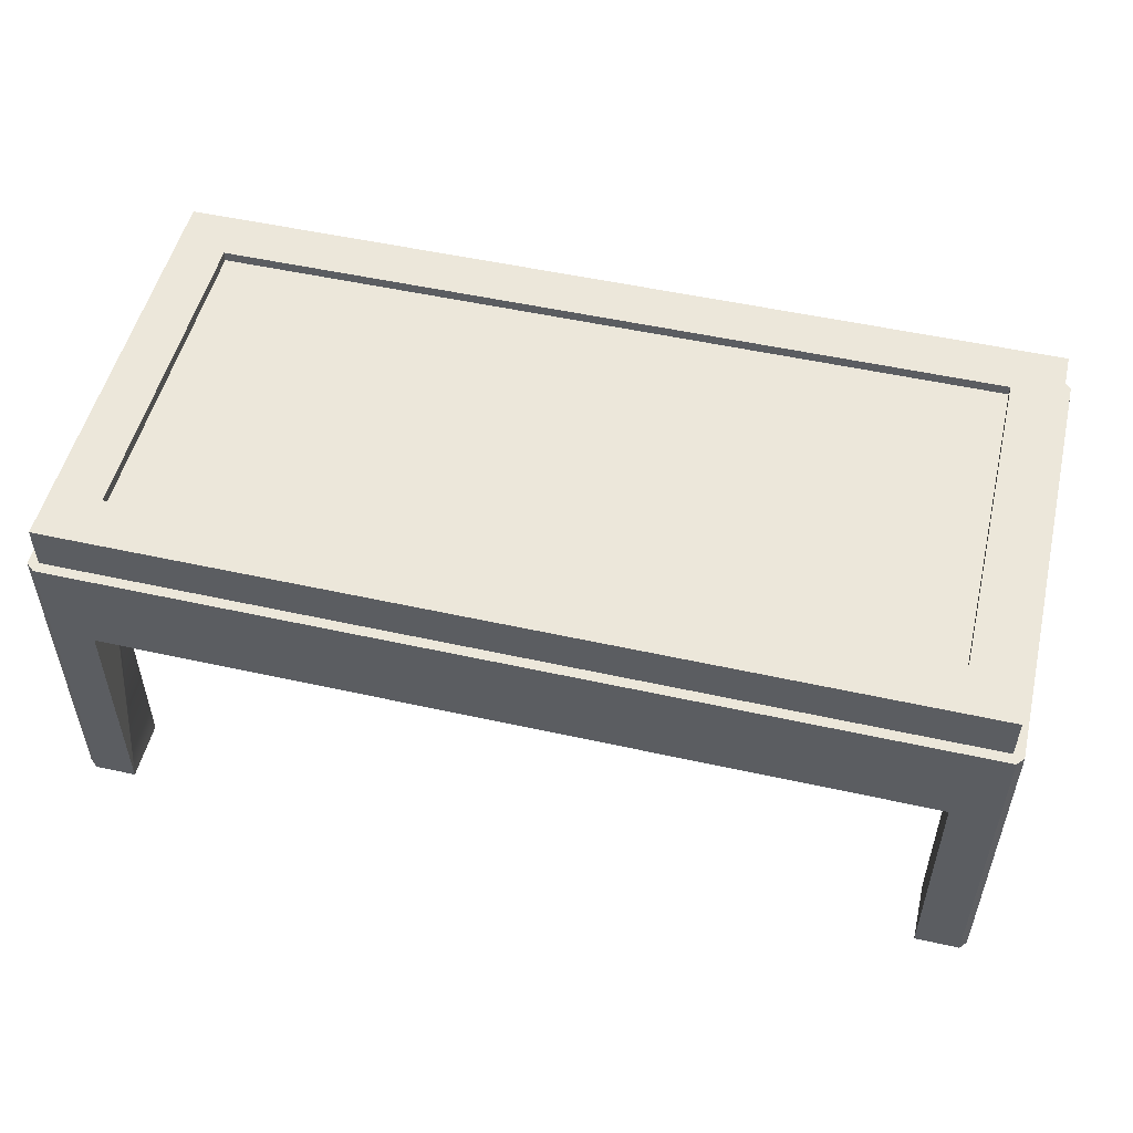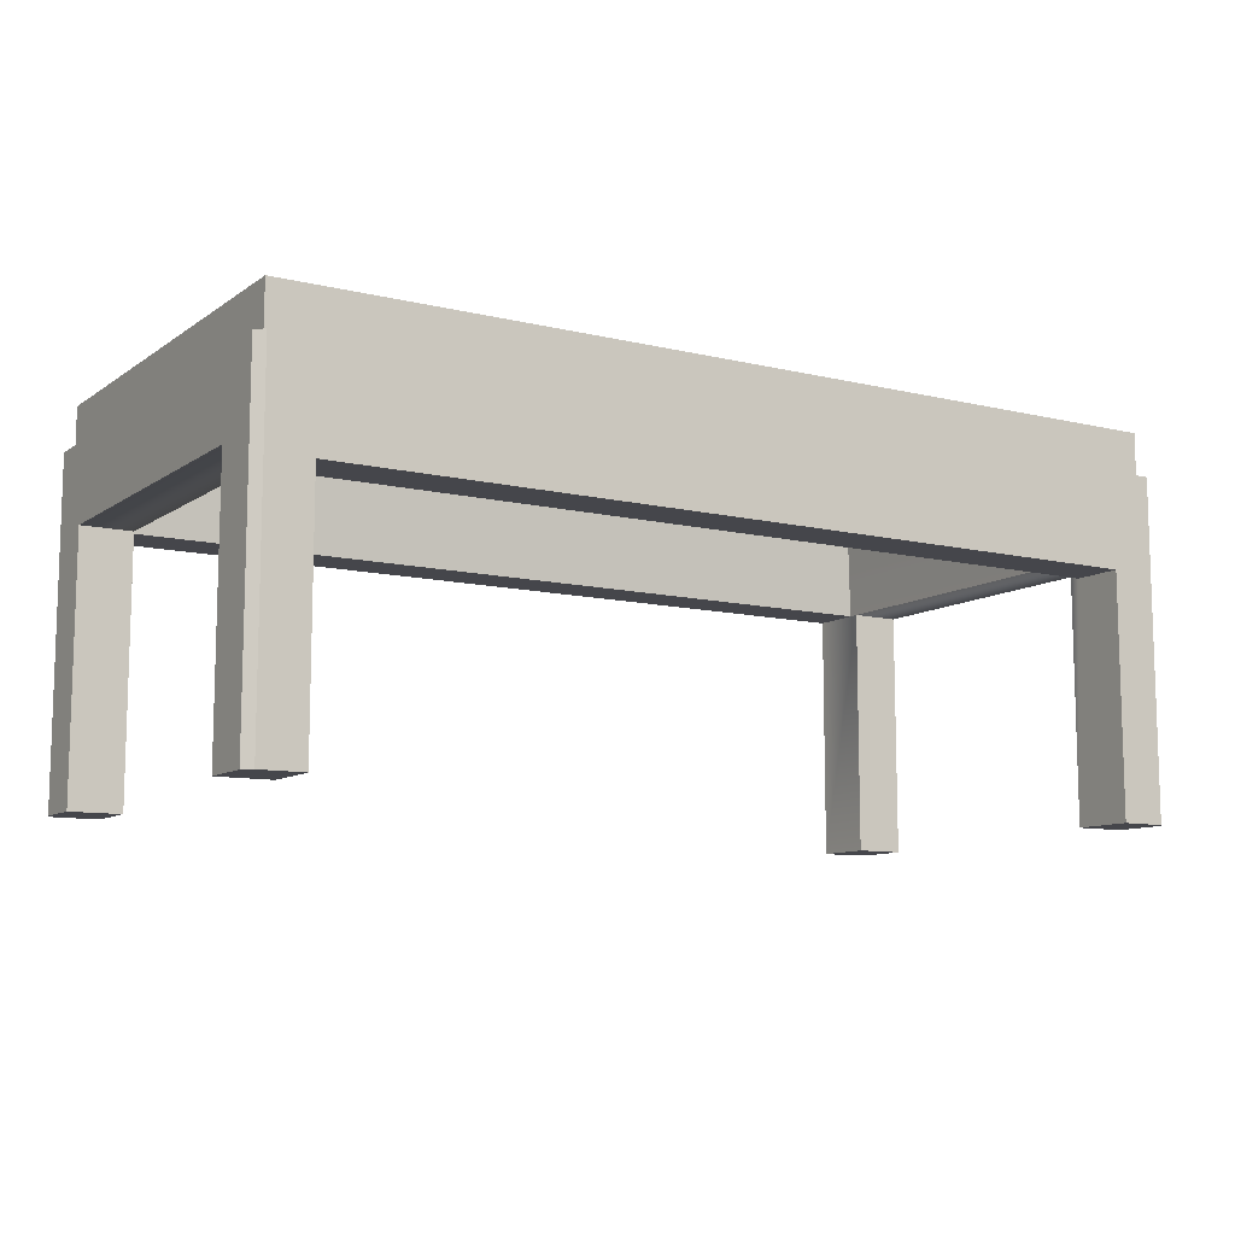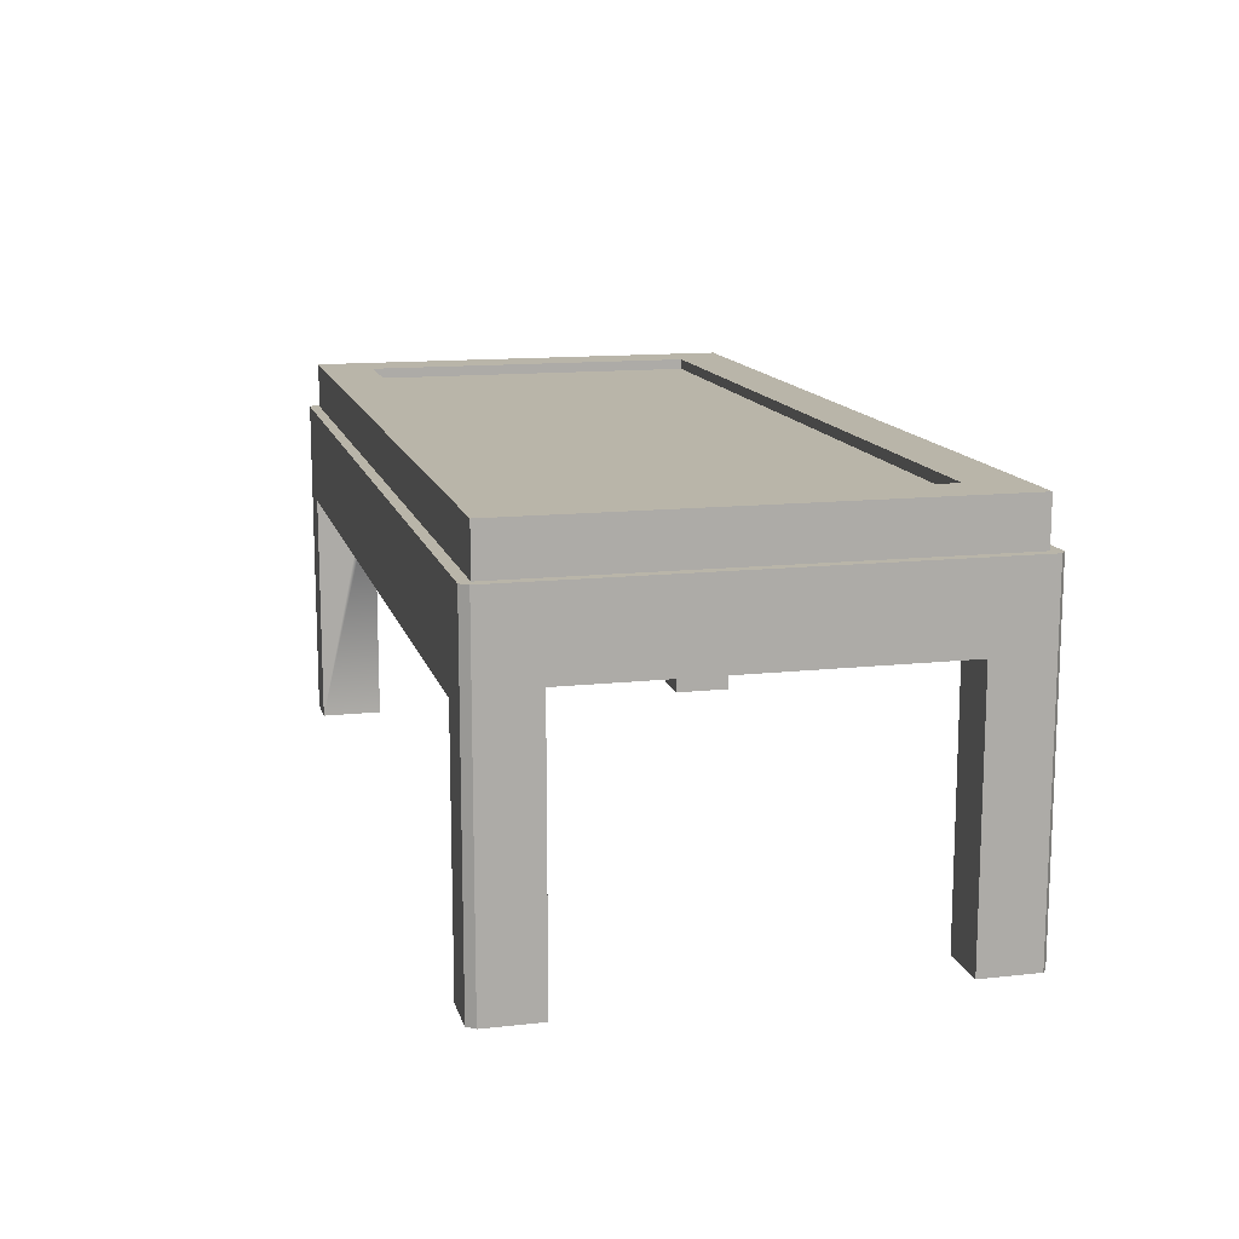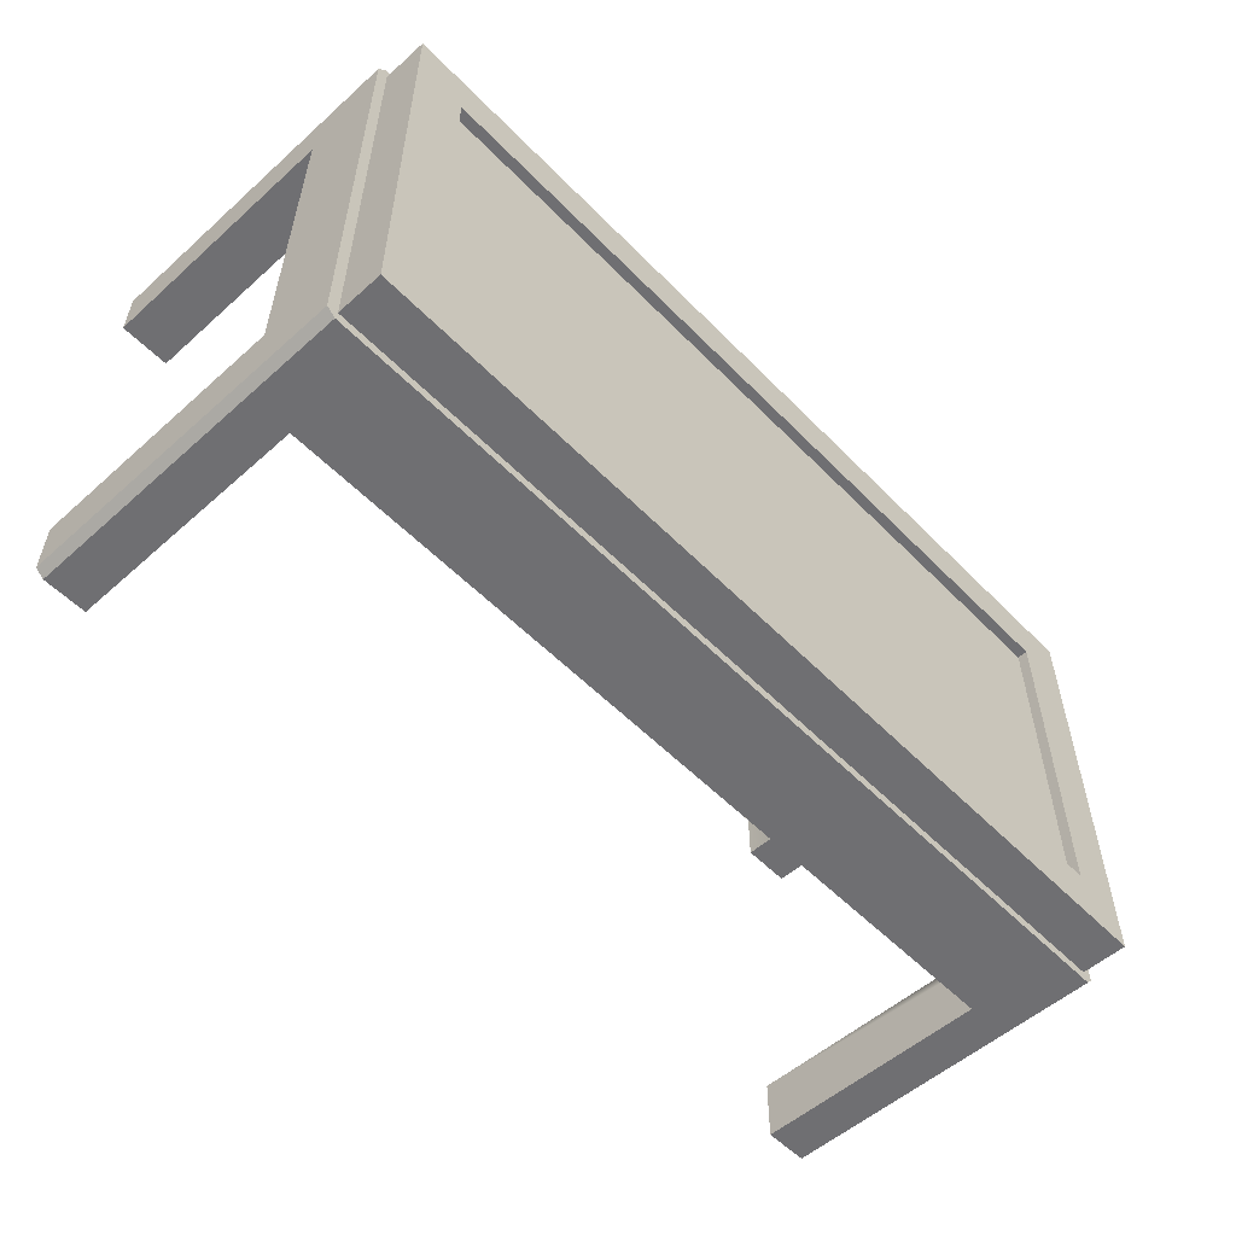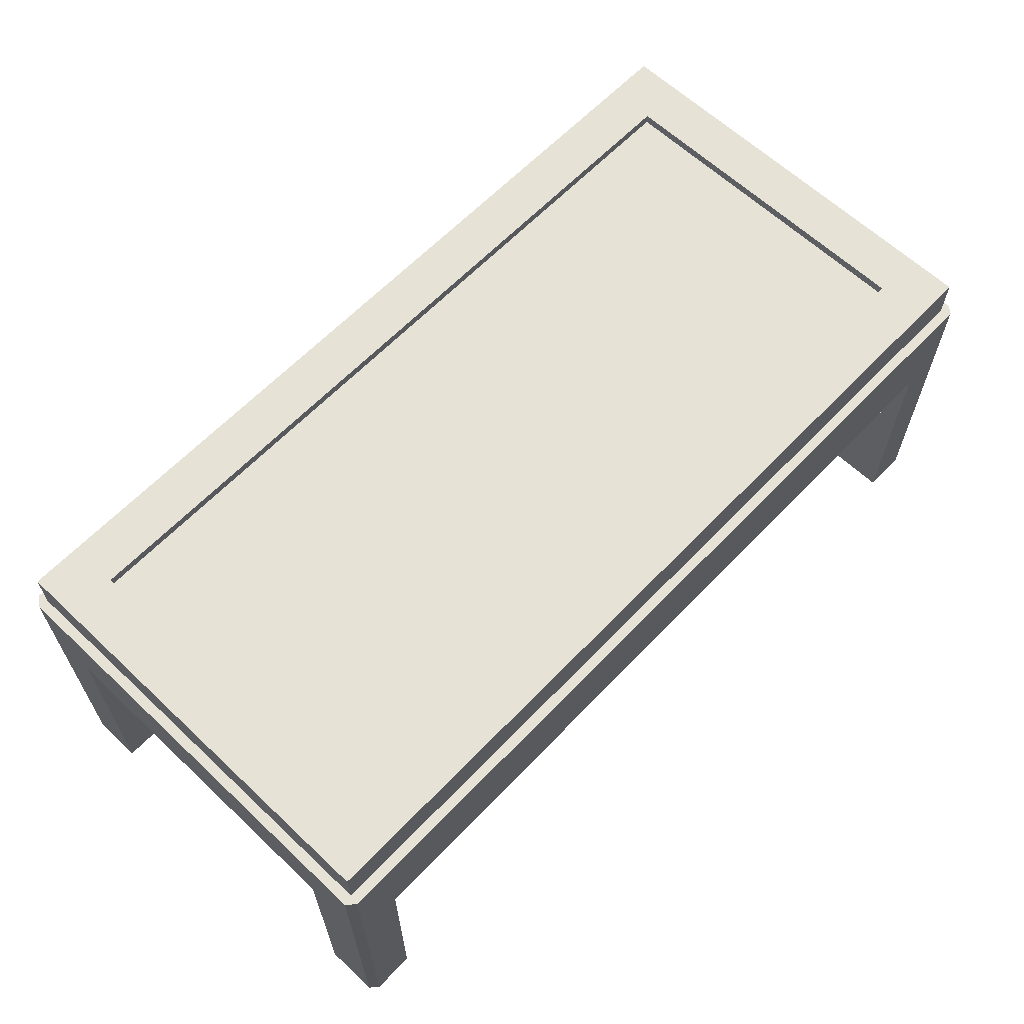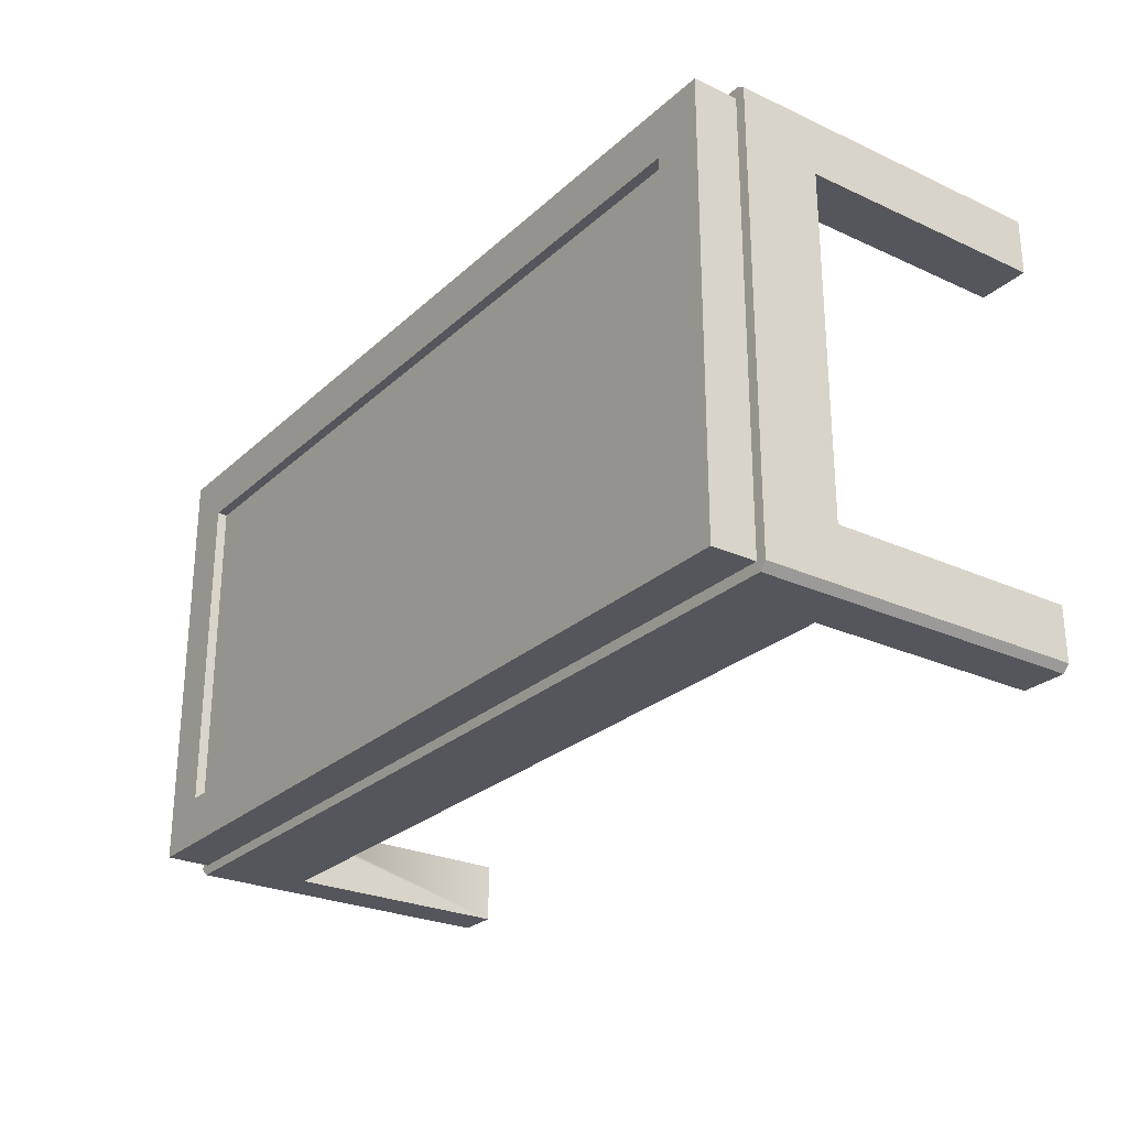
<metadata>
{"format":"obj","ext":"obj","renderer":"f3d","projection":"perspective","resolution":1024,"background":"white","views":[{"elev":51.9,"azim":-166.5,"up":"+Y"},{"elev":-10.1,"azim":148.4,"up":"+Y"},{"elev":13.4,"azim":-104.0,"up":"+Y"},{"elev":-54.7,"azim":133.2,"up":"+Z"},{"elev":62.9,"azim":133.6,"up":"+Y"},{"elev":-26.3,"azim":-125.8,"up":"+Z"}]}
</metadata>
<code>
v 0.4024 0.04672 0.1661
v 0.4024 0.04672 -0.151
v 0.4024 0.04672 0.1568
v 0.4024 0.04672 -0.1603
v 0.449 0.04672 0.1568
v 0.4024 0.04672 0.2127
v 0.3931 0.1493 0.1568
v 0.4024 0.03075 -0.1603
v 0.449 0.04672 -0.151
v 0.4024 -0.1864 0.1568
v -0.3437 0.04672 0.1661
v -0.3344 0.1493 0.1568
v 0.3931 0.1493 -0.151
v 0.4024 -0.1864 -0.2069
v -0.3437 0.04672 -0.1603
v 0.449 -0.1864 -0.151
v 0.449 0.1175 -0.2002
v 0.449 -0.1864 0.1568
v 0.4024 -0.1864 0.2127
v -0.3437 0.04672 0.2127
v 0.3931 0.1586 0.1568
v -0.3344 0.1493 -0.151
v 0.4024 -0.1864 -0.151
v 0.4024 0.03075 -0.2069
v -0.3437 0.03075 -0.1603
v 0.449 0.1175 0.2039
v 0.449 -0.1864 0.2039
v 0.4419 -0.1864 0.2127
v 0.4419 0.1175 0.2127
v -0.3437 0.04672 0.1568
v -0.3344 0.1586 0.1568
v 0.3931 0.1586 -0.151
v -0.3344 0.1586 -0.151
v 0.449 -0.1864 -0.2002
v 0.4411 0.1175 -0.2069
v -0.3437 0.03075 -0.2069
v -0.3437 0.04672 -0.151
v 0.4397 0.1175 -0.1976
v -0.3845 0.1175 0.2127
v -0.3437 -0.1864 0.2127
v -0.381 0.1586 0.2034
v 0.4397 0.1586 0.2034
v 0.4411 -0.1864 -0.2069
v -0.3437 -0.1864 -0.151
v -0.3903 0.1175 -0.2
v 0.4397 0.1175 0.2034
v -0.3437 -0.1864 0.2127
v -0.3903 0.1175 0.2084
v -0.3437 -0.1864 0.1661
v 0.4397 0.1586 -0.1976
v -0.3844 0.1175 -0.2069
v -0.3903 0.04672 -0.151
v -0.3437 -0.1864 -0.2069
v -0.381 0.1175 -0.1976
v -0.3845 -0.1864 0.2127
v -0.3437 -0.1864 0.1568
v -0.381 0.1586 -0.1976
v -0.3844 -0.1864 -0.2069
v -0.3903 -0.1864 -0.151
v -0.3903 0.04672 0.1568
v -0.3903 -0.1864 -0.2
v -0.381 0.1175 0.2034
v -0.3903 -0.1864 0.2084
v -0.3903 -0.1864 0.1568
v -0.3437 -0.1864 0.1661
v -0.3903 0.1175 -0.2
v -0.3905 0.1175 -0.1998
g mesh1_mesh1-geometry
f 1 2 3
f 2 1 4
f 2 5 3
f 3 6 1
f 4 1 7
f 8 2 4
f 5 2 9
f 5 10 3
f 10 6 3
f 6 11 1
f 1 12 7
f 4 7 13
f 14 2 8
f 15 8 4
f 2 16 9
f 9 17 5
f 10 5 18
f 6 10 19
f 11 6 20
f 12 1 11
f 12 21 7
f 21 13 7
f 22 4 13
f 2 14 23
f 24 14 8
f 8 15 25
f 4 22 15
f 16 2 23
f 16 17 9
f 26 5 17
f 5 27 18
f 27 10 18
f 10 27 19
f 28 6 19
f 29 20 6
f 20 30 11
f 11 22 12
f 21 12 31
f 13 21 32
f 13 33 22
f 14 34 23
f 24 35 14
f 8 36 24
f 37 25 15
f 36 8 25
f 11 15 22
f 23 34 16
f 17 16 34
f 27 5 26
f 17 38 26
f 19 27 28
f 29 6 28
f 39 20 29
f 40 30 20
f 30 15 11
f 33 12 22
f 12 33 31
f 31 41 21
f 42 32 21
f 33 13 32
f 34 14 43
f 36 35 24
f 14 35 43
f 44 25 37
f 15 30 37
f 44 36 25
f 43 17 34
f 26 28 27
f 17 45 38
f 26 38 46
f 28 26 29
f 39 47 20
f 29 48 39
f 49 30 40
f 20 47 40
f 33 41 31
f 42 21 41
f 32 42 50
f 50 33 32
f 36 51 35
f 17 43 35
f 52 44 37
f 30 52 37
f 36 44 53
f 35 45 17
f 38 45 54
f 50 46 38
f 46 48 26
f 26 48 29
f 47 39 55
f 48 55 39
f 30 49 56
f 33 57 41
f 41 46 42
f 46 50 42
f 57 33 50
f 51 36 58
f 45 35 51
f 44 52 59
f 52 30 60
f 61 53 44
f 53 58 36
f 48 54 45
f 54 50 38
f 62 48 46
f 63 47 55
f 55 48 63
f 49 64 56
f 64 30 56
f 64 49 65
f 63 65 47
f 54 41 57
f 46 41 62
f 50 54 57
f 58 45 51
f 52 61 59
f 61 44 59
f 30 64 60
f 60 48 52
f 53 61 58
f 54 48 62
f 45 52 48
f 60 63 48
f 64 65 63
f 41 54 62
f 45 58 61
f 61 52 45
f 63 60 64
g mesh1_mesh1-geometry
f 3 2 1
f 4 1 2
f 3 5 2
f 1 6 3
f 7 1 4
f 4 2 8
f 9 2 5
f 3 10 5
f 3 6 10
f 1 11 6
f 7 12 1
f 13 7 4
f 8 2 14
f 4 8 15
f 9 16 2
f 5 17 9
f 18 5 10
f 19 10 6
f 20 6 11
f 11 1 12
f 7 21 12
f 7 13 21
f 13 4 22
f 23 14 2
f 8 14 24
f 25 15 8
f 15 22 4
f 23 2 16
f 9 17 16
f 17 5 26
f 18 27 5
f 18 10 27
f 19 27 10
f 19 6 28
f 6 20 29
f 11 30 20
f 12 22 11
f 31 12 21
f 32 21 13
f 22 33 13
f 23 34 14
f 14 35 24
f 24 36 8
f 15 25 37
f 25 8 36
f 22 15 11
f 16 34 23
f 34 16 17
f 26 5 27
f 26 38 17
f 28 27 19
f 28 6 29
f 29 20 39
f 20 30 40
f 11 15 30
f 22 12 33
f 31 33 12
f 21 41 31
f 21 32 42
f 32 13 33
f 43 14 34
f 24 35 36
f 43 35 14
f 37 25 44
f 37 30 15
f 25 36 44
f 34 17 43
f 27 28 26
f 38 45 17
f 46 38 26
f 29 26 28
f 20 47 39
f 39 48 29
f 40 30 49
f 40 47 20
f 31 41 33
f 41 21 42
f 50 42 32
f 32 33 50
f 35 51 36
f 35 43 17
f 37 44 52
f 37 52 30
f 53 44 36
f 17 45 35
f 54 45 38
f 38 46 50
f 26 48 46
f 29 48 26
f 55 39 47
f 39 55 48
f 56 49 30
f 40 65 49
f 49 65 40
f 65 40 47
f 47 40 65
f 41 57 33
f 42 46 41
f 42 50 46
f 50 33 57
f 58 36 51
f 51 35 45
f 59 52 44
f 60 30 52
f 44 53 61
f 36 58 53
f 45 54 48
f 38 50 54
f 46 48 62
f 55 47 63
f 63 48 55
f 56 64 49
f 56 30 64
f 65 49 64
f 47 65 63
f 57 41 54
f 62 41 46
f 57 54 50
f 51 45 58
f 59 61 52
f 59 44 61
f 60 64 30
f 52 48 60
f 58 61 53
f 62 48 54
f 48 52 45
f 48 63 60
f 63 65 64
f 62 54 41
f 61 58 45
f 45 52 61
f 64 60 63
g mesh1_mesh1-geometry
f 7 13 12
f 12 13 7
f 12 13 22
f 22 13 12
g mesh2_mesh2-geometry
l 47 40
l 65 47
l 49 65
g mesh3_mesh3-geometry
l 66 67

</code>
